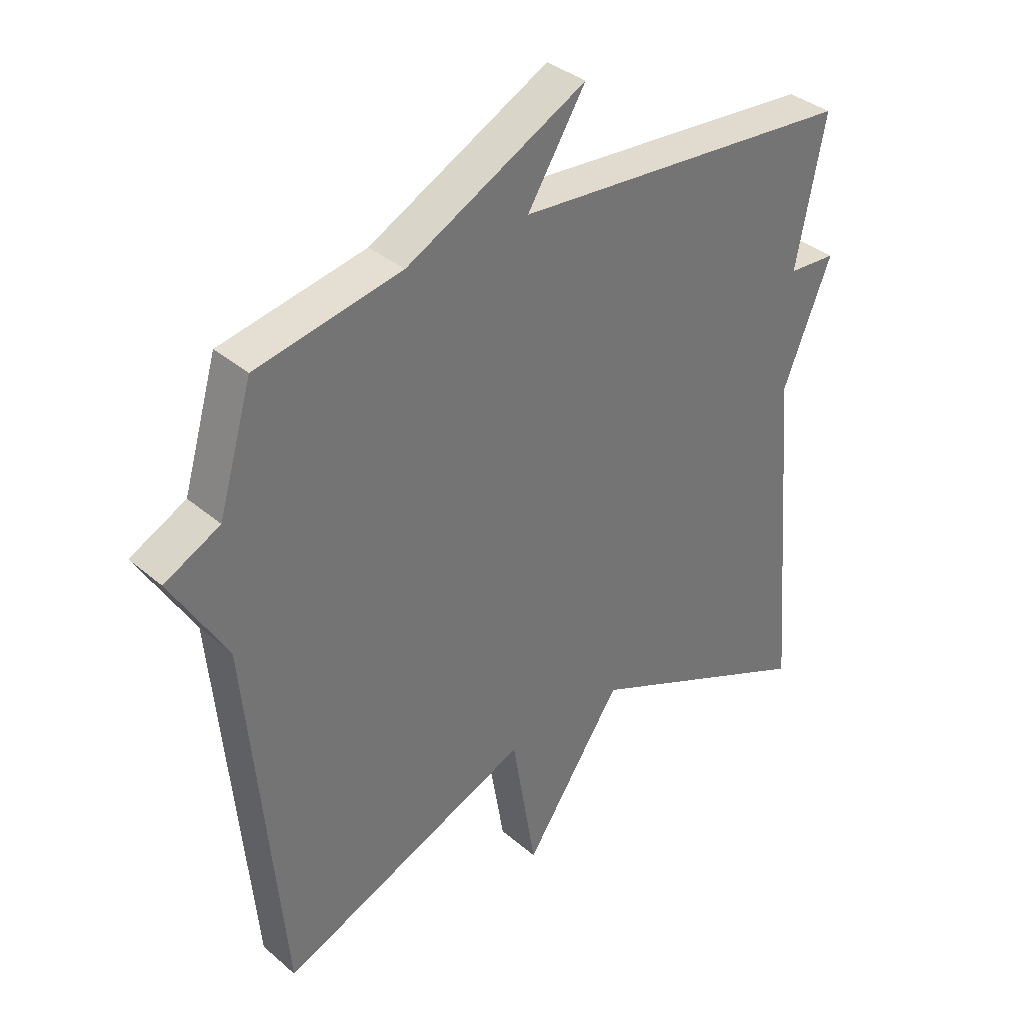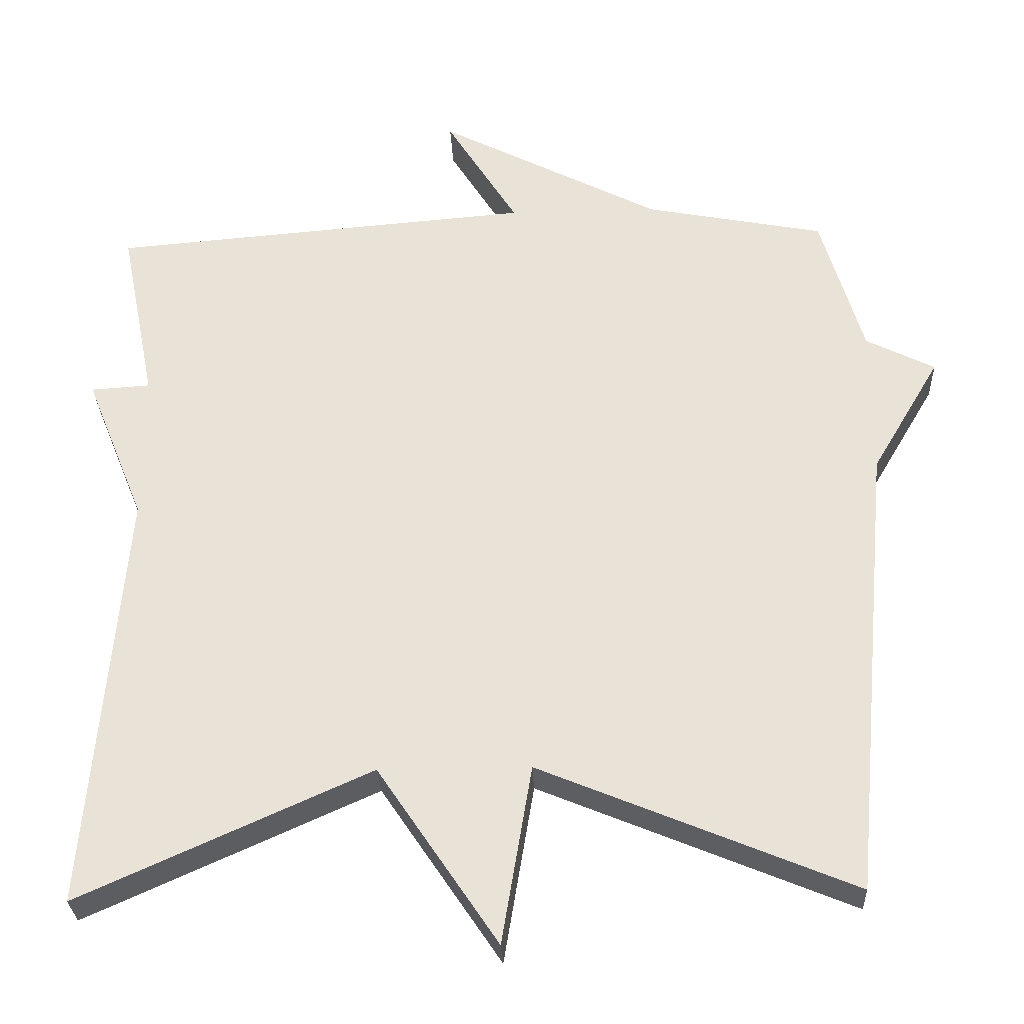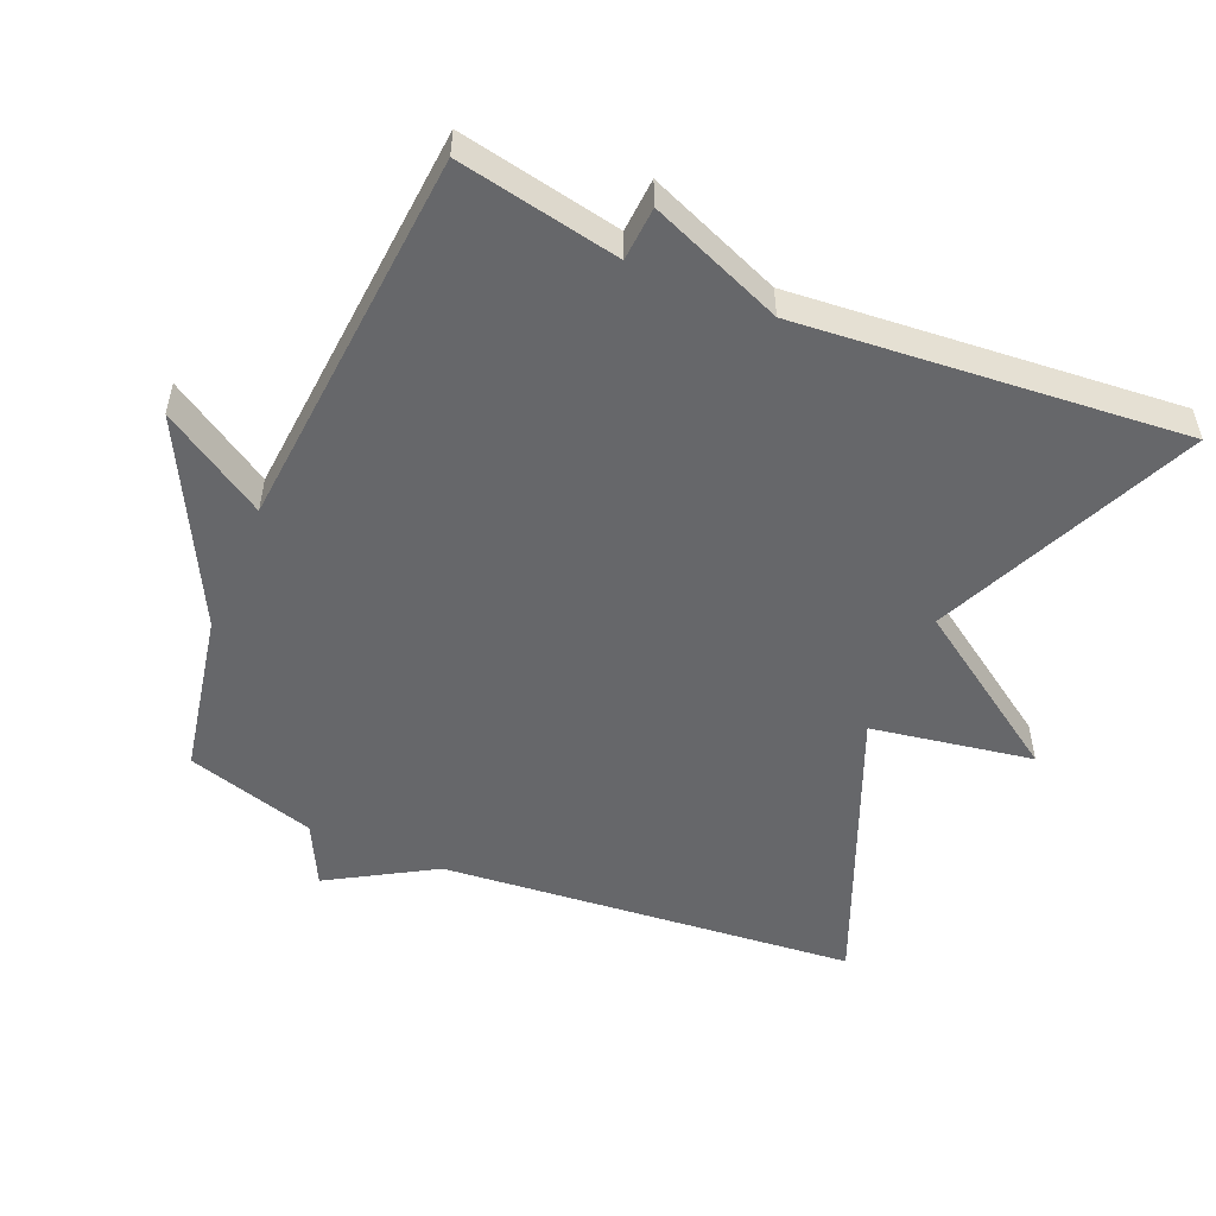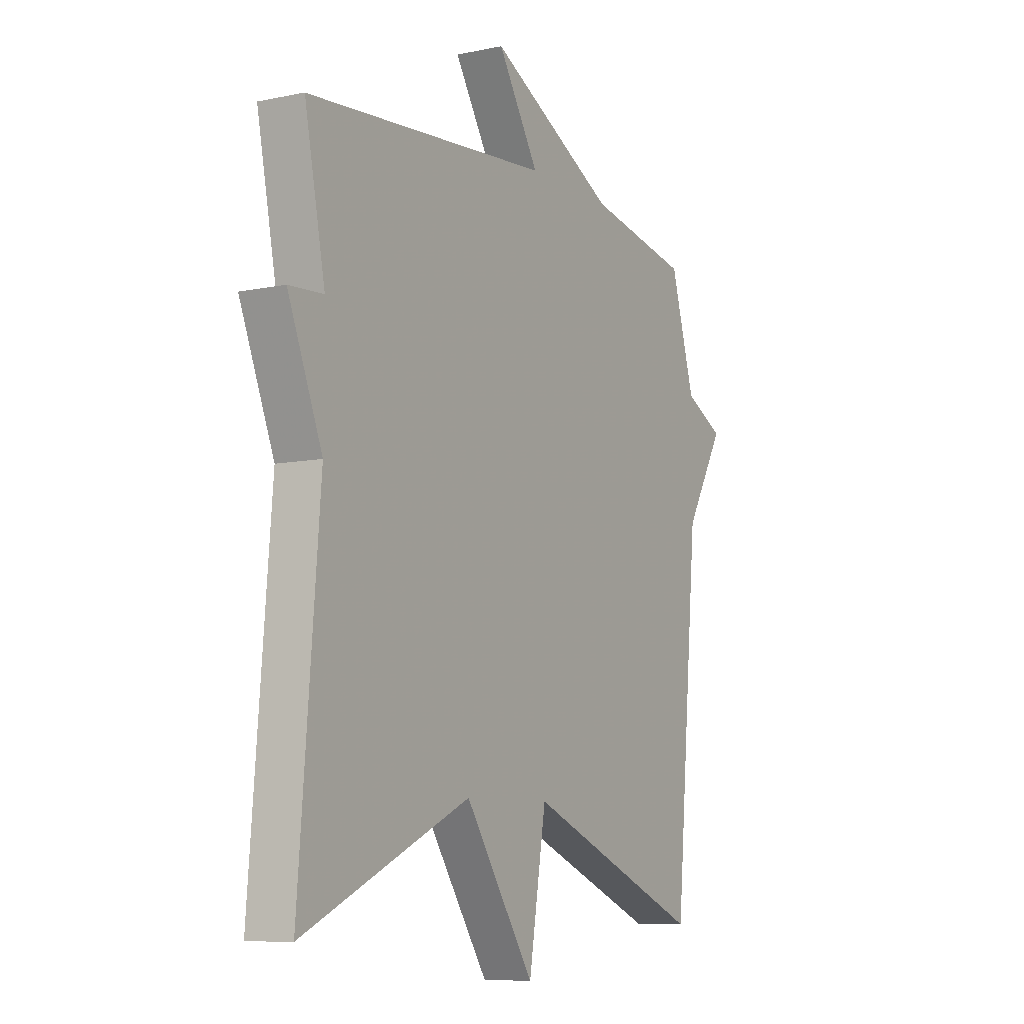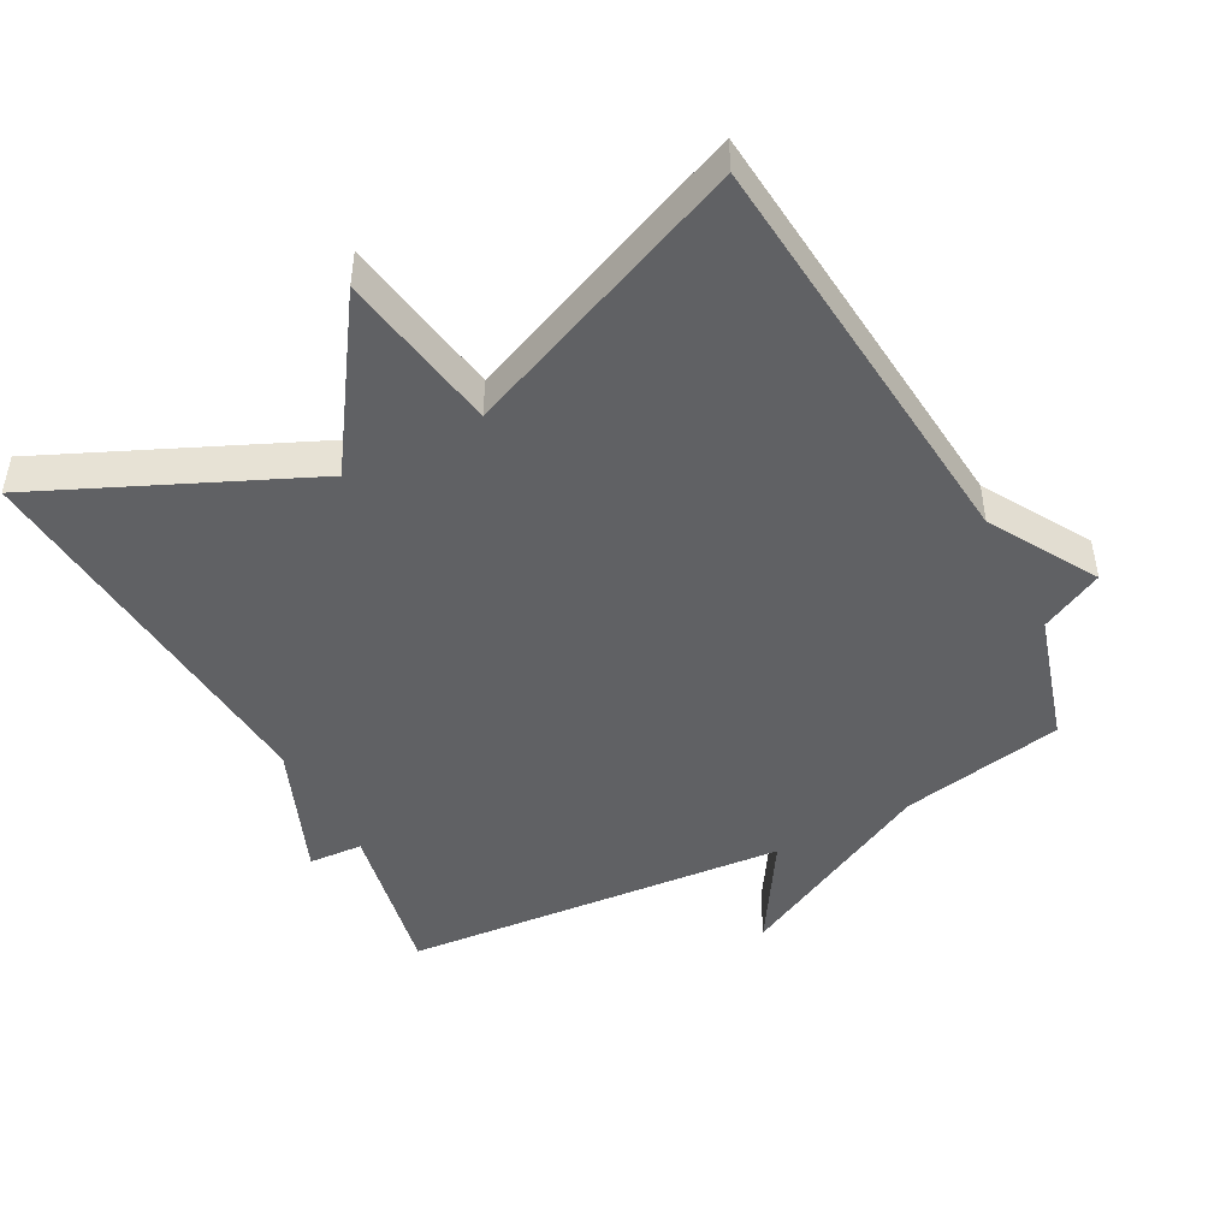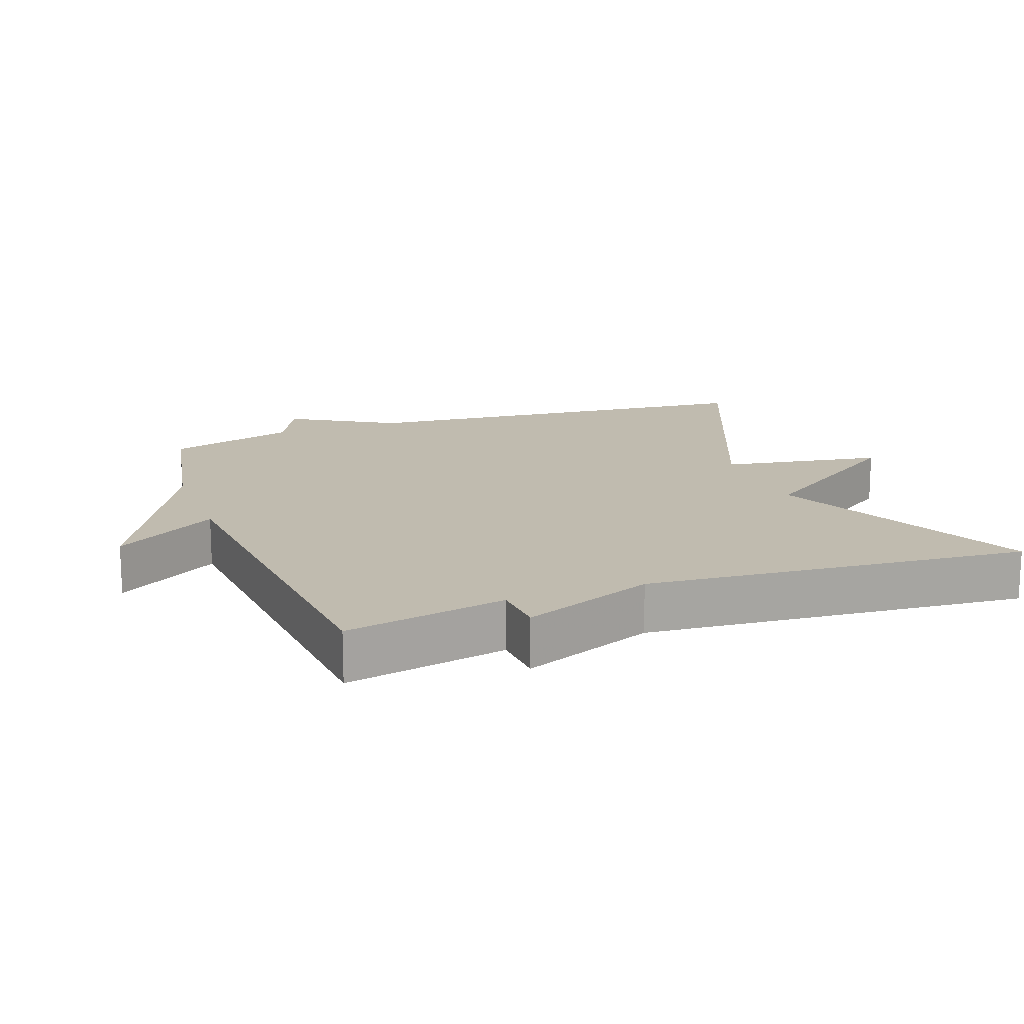
<metadata>
{"format":"obj","ext":"obj","renderer":"f3d","projection":"perspective","resolution":1024,"background":"white","views":[{"elev":36.0,"azim":-42.0,"up":"+Z"},{"elev":-29.2,"azim":-177.6,"up":"+Z"},{"elev":-52.2,"azim":67.0,"up":"+Y"},{"elev":-8.3,"azim":119.9,"up":"+Z"},{"elev":-46.8,"azim":-152.2,"up":"+Y"},{"elev":15.9,"azim":69.8,"up":"+Y"}]}
</metadata>
<code>
v 0.5 0.07 0.5
v 0.453 0.07 0.263
v 0.532 0.07 0.258
v 0.453 0.07 0.063
v 0.5 0.07 -0.5
v 0.115 0.07 -0.328
v -0.045 0.07 -0.565
v -0.085 0.07 -0.328
v -0.5 0.07 -0.5
v -0.556 0.07 0.11
v -0.647 0.07 0.264
v -0.556 0.07 0.31
v -0.5 0.07 0.5
v -0.262 0.07 0.546
v 0.033 0.07 0.698
v -0.062 0.07 0.546
v 0.5 0 0.5
v 0.453 0 0.263
v 0.532 0 0.258
v 0.453 0 0.063
v 0.5 0 -0.5
v 0.115 0 -0.328
v -0.045 0 -0.565
v -0.085 0 -0.328
v -0.5 0 -0.5
v -0.556 0 0.11
v -0.647 0 0.264
v -0.556 0 0.31
v -0.5 0 0.5
v -0.262 0 0.546
v 0.033 0 0.698
v -0.062 0 0.546
f 14 15 16
f 16 1 2
f 14 16 2
f 13 14 2
f 12 13 2
f 2 3 4
f 12 2 4
f 11 12 4
f 10 11 4
f 8 9 10 4
f 6 7 8
f 6 8 4
f 4 5 6
f 32 31 30
f 18 17 32
f 18 32 30
f 18 30 29
f 18 29 28
f 20 19 18
f 20 18 28
f 20 28 27
f 20 27 26
f 20 26 25 24
f 24 23 22
f 20 24 22
f 22 21 20
f 1 17 18 2
f 2 18 19 3
f 3 19 20 4
f 4 20 21 5
f 5 21 22 6
f 6 22 23 7
f 7 23 24 8
f 8 24 25 9
f 9 25 26 10
f 10 26 27 11
f 11 27 28 12
f 12 28 29 13
f 13 29 30 14
f 14 30 31 15
f 15 31 32 16
f 16 32 17 1

</code>
